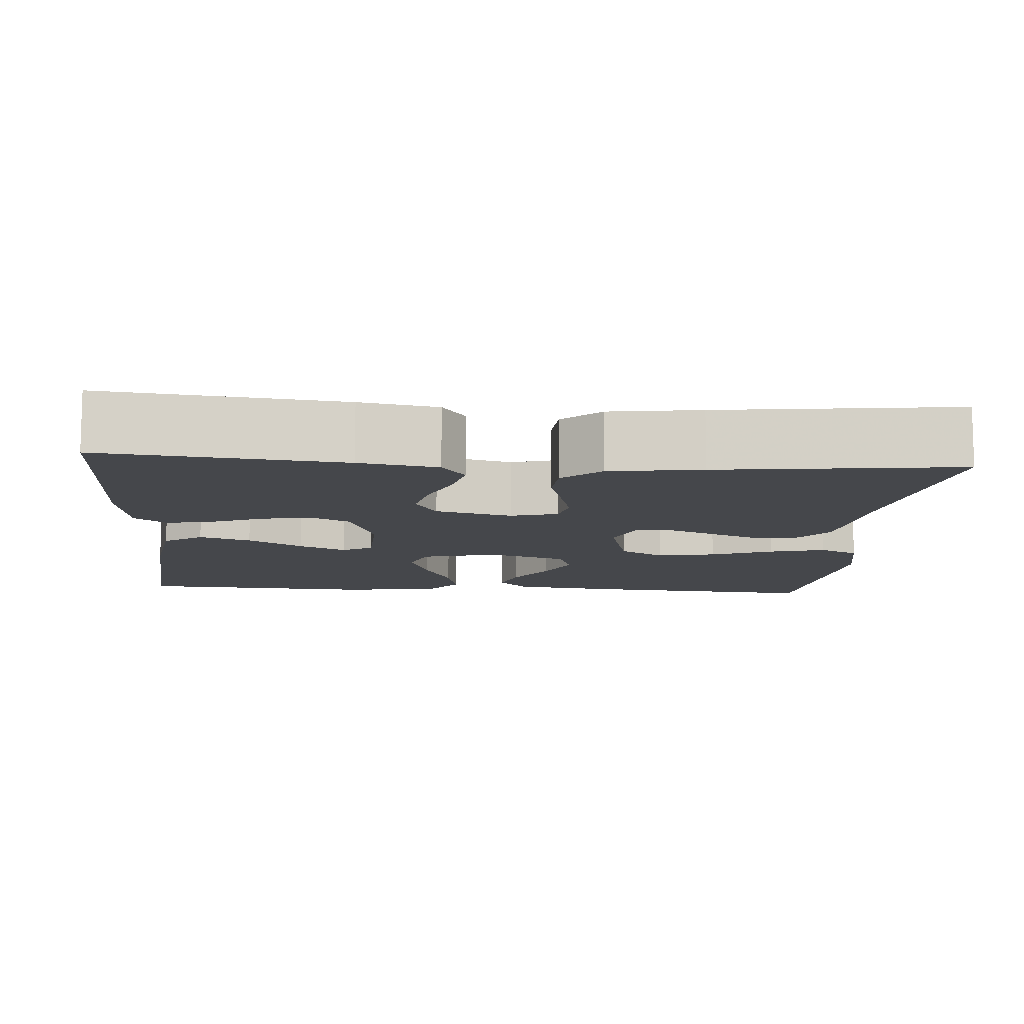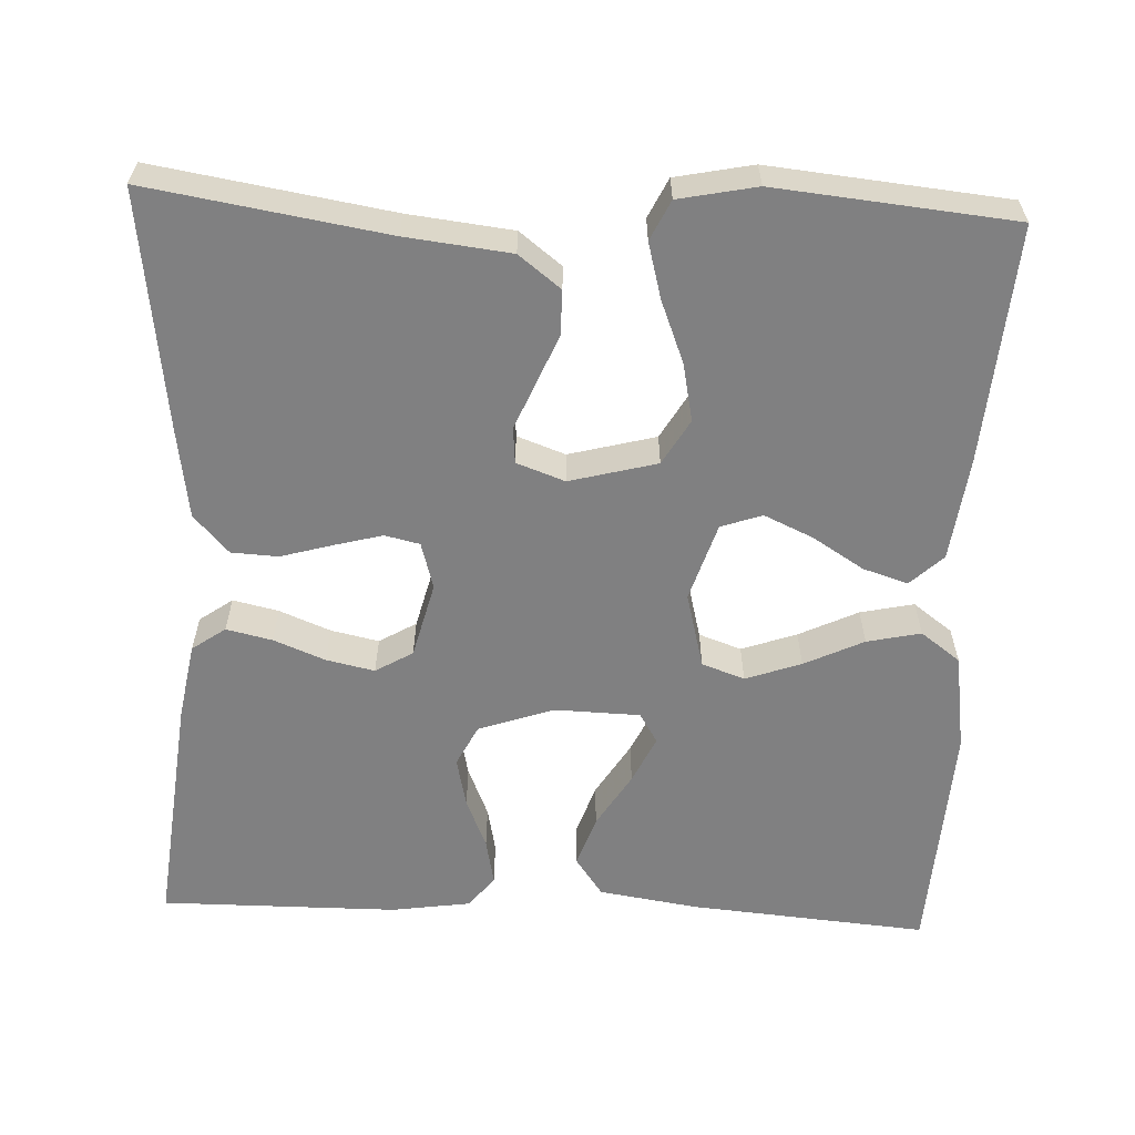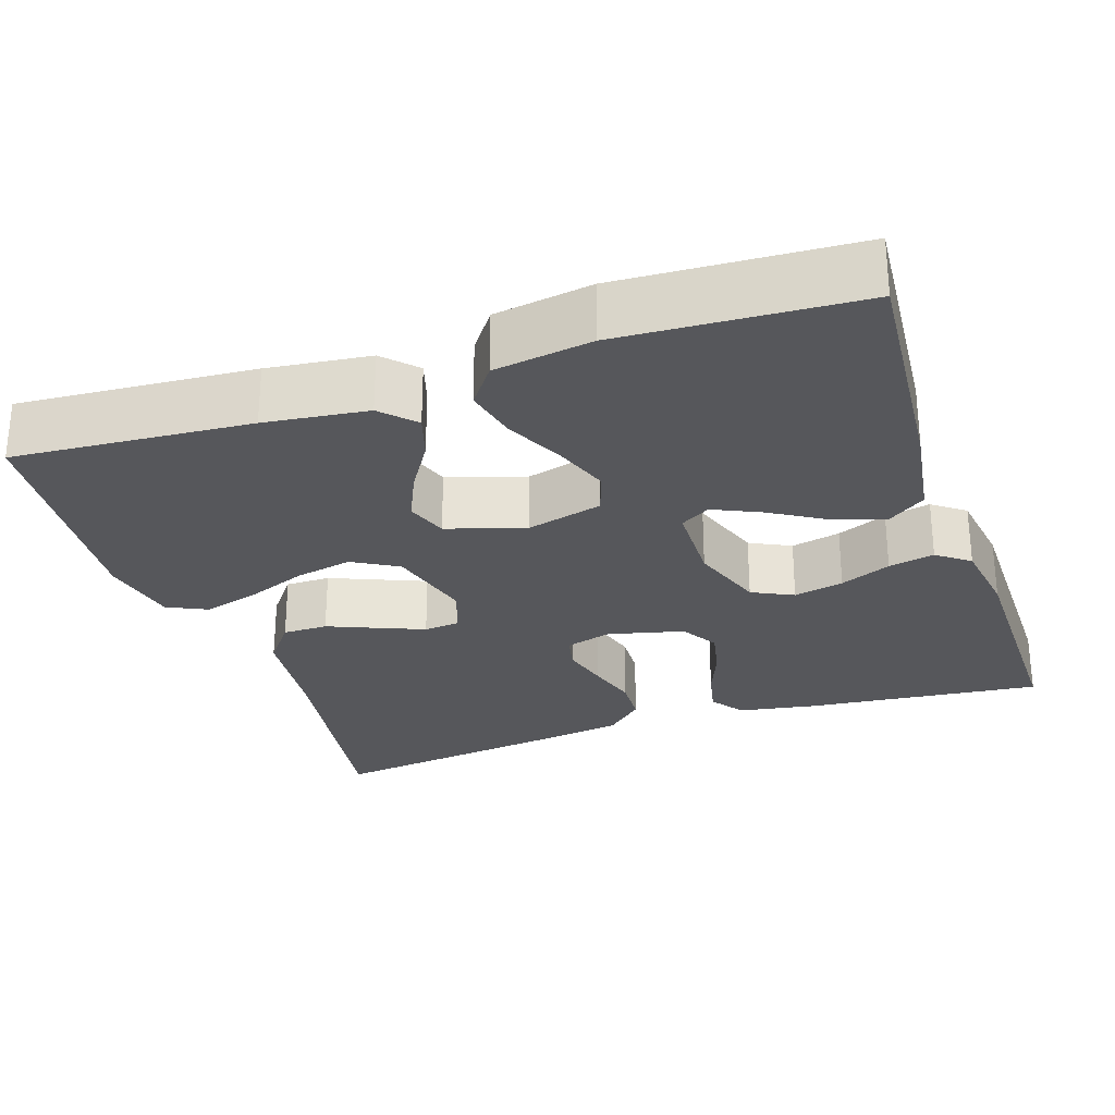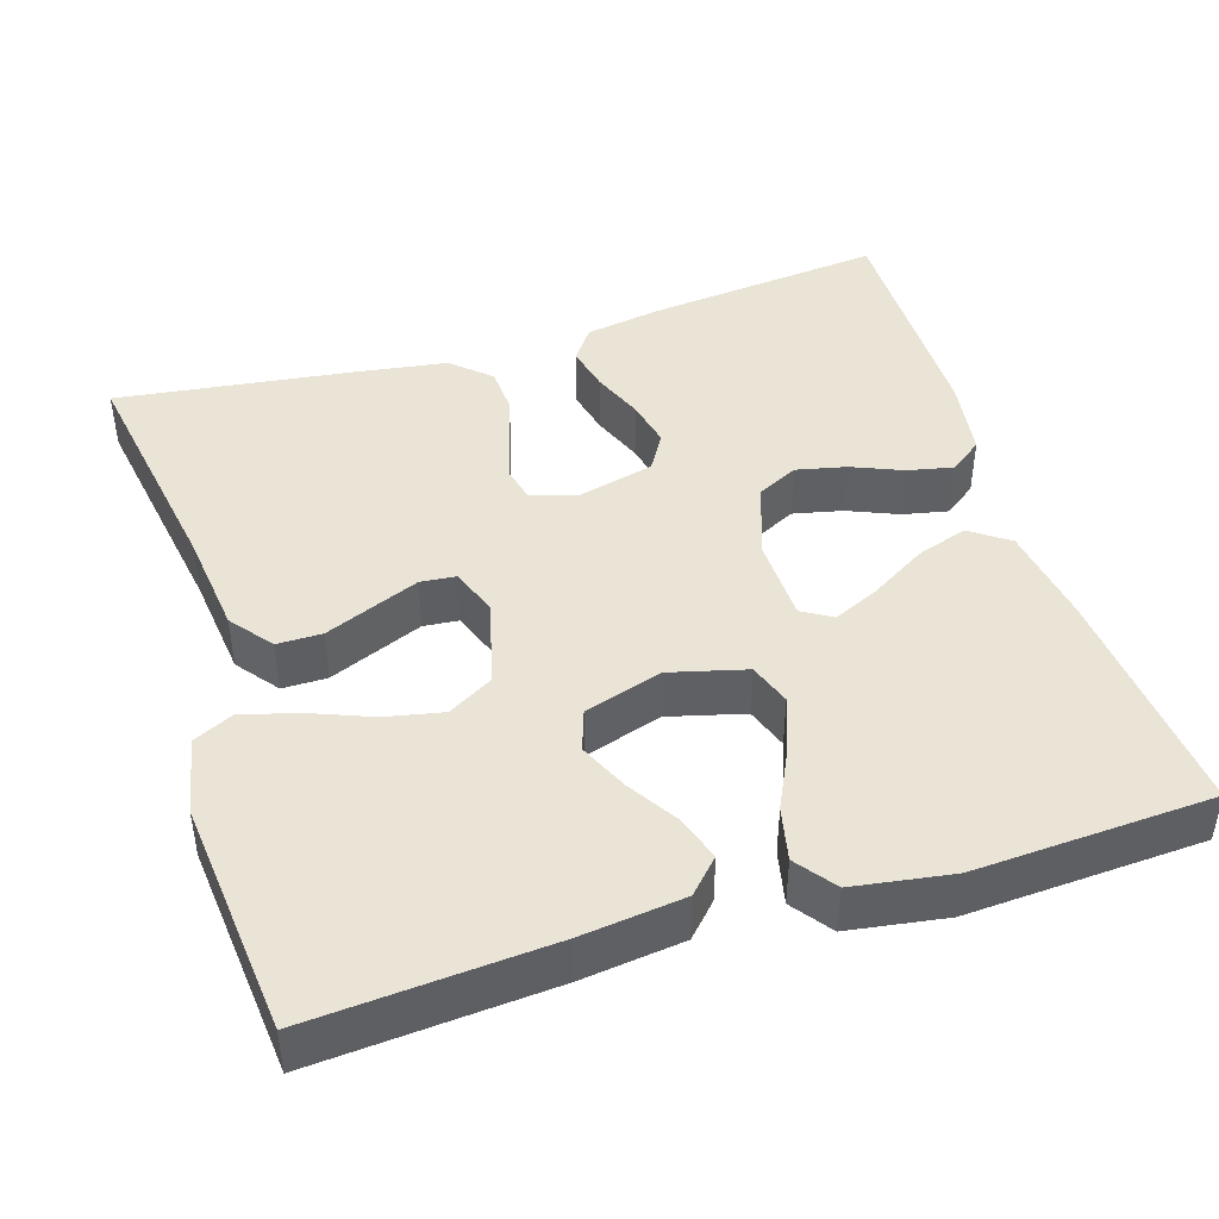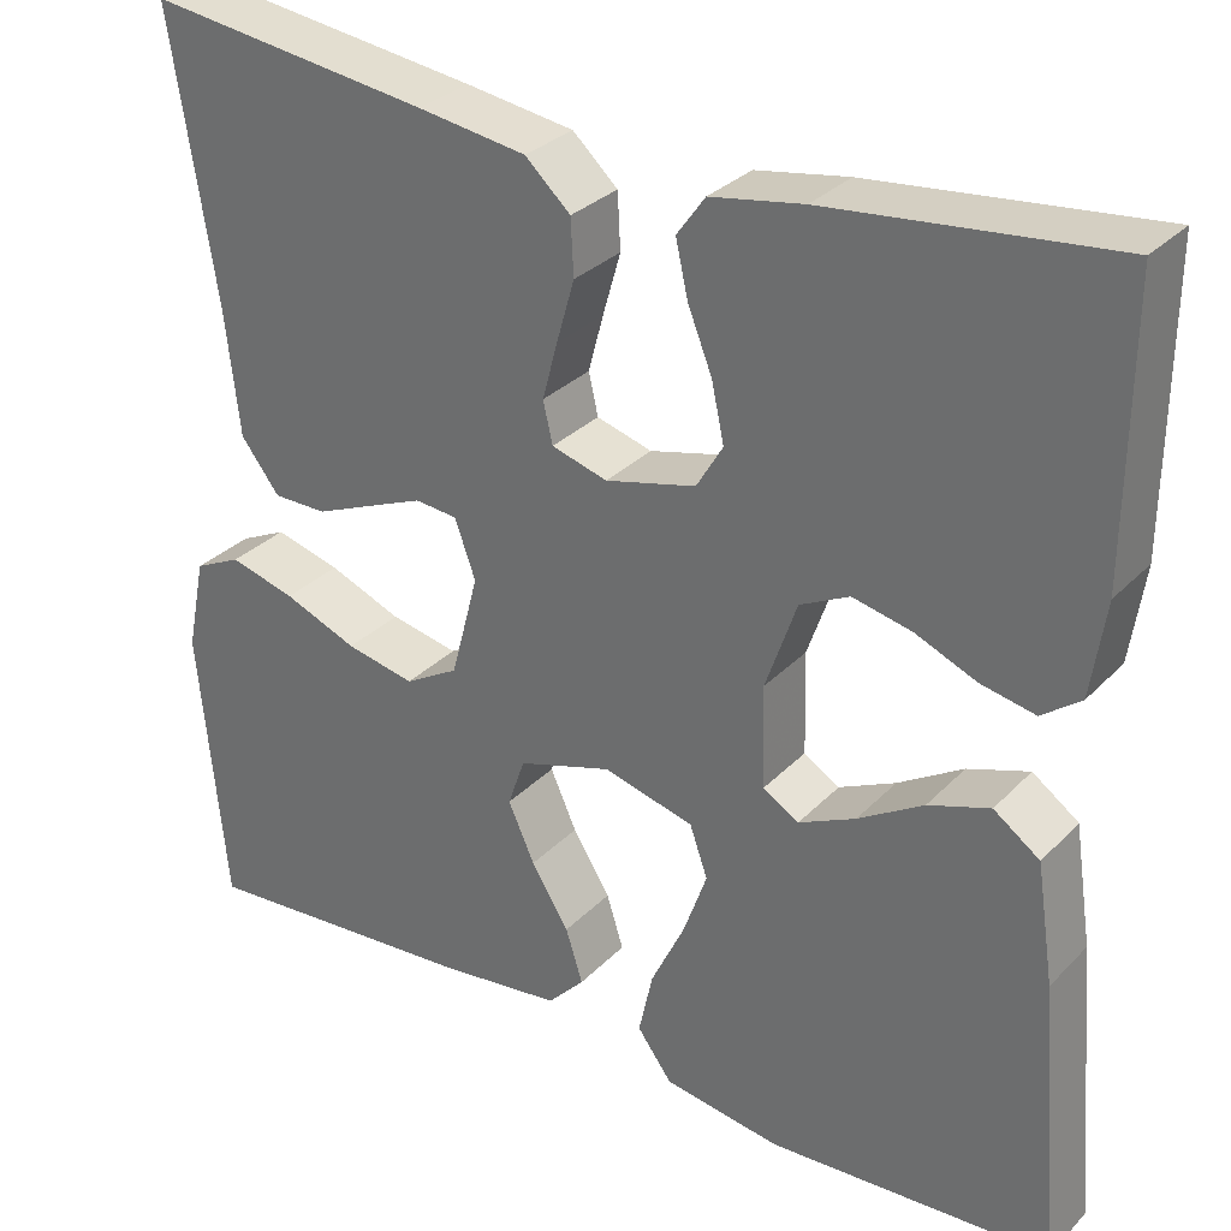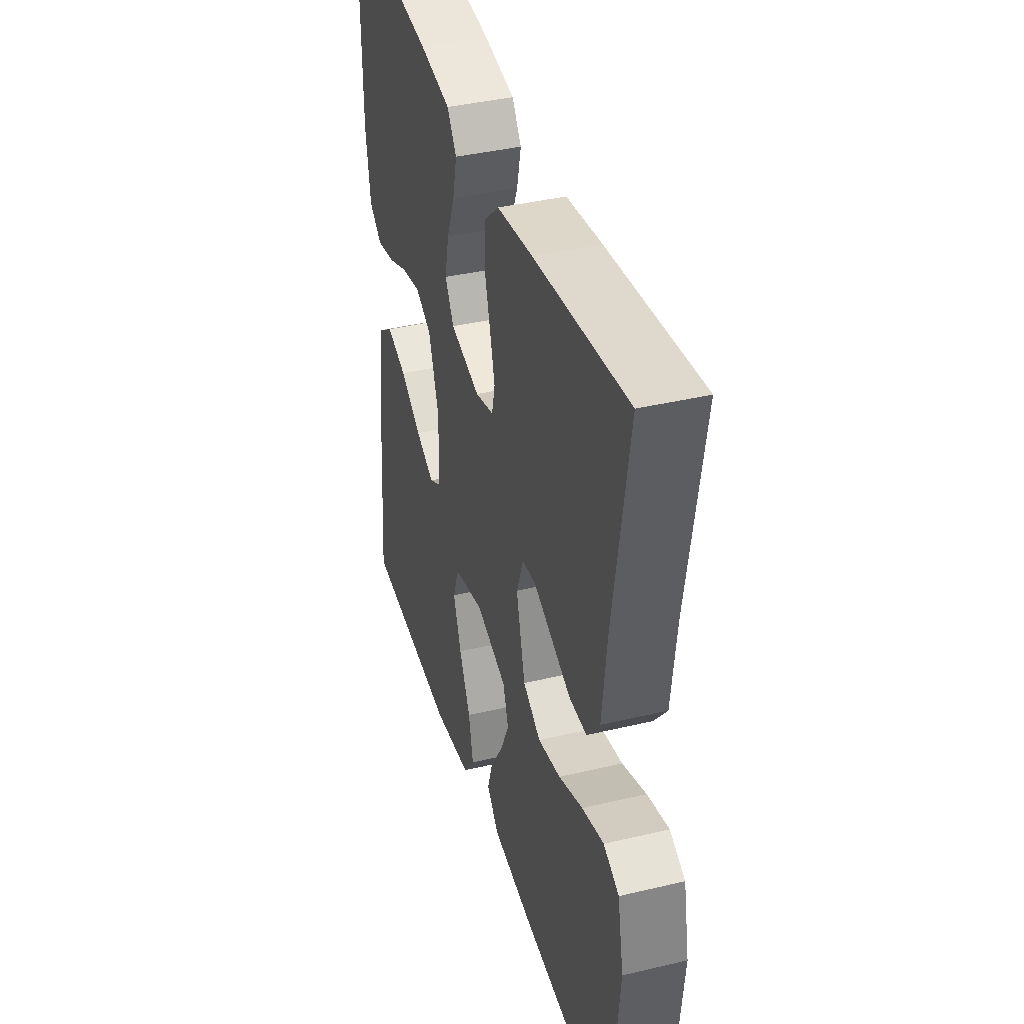
<metadata>
{"format":"obj","ext":"obj","renderer":"f3d","projection":"perspective","resolution":1024,"background":"white","views":[{"elev":-10.5,"azim":-4.5,"up":"+Y"},{"elev":-60.1,"azim":87.4,"up":"+Y"},{"elev":-27.4,"azim":-161.3,"up":"+Y"},{"elev":43.8,"azim":162.6,"up":"+Y"},{"elev":30.7,"azim":-144.7,"up":"+Z"},{"elev":39.7,"azim":73.6,"up":"+Z"}]}
</metadata>
<code>
v -0.5 0.07 -0.5
v -0.475 0.07 -0.2
v -0.456 0.07 -0.074
v -0.407 0.07 -0.039
v -0.342 0.07 -0.061
v -0.273 0.07 -0.103
v -0.213 0.07 -0.131
v -0.175 0.07 -0.108
v -0.172 0.07 0
v -0.205 0.07 0.095
v -0.257 0.07 0.121
v -0.32 0.07 0.107
v -0.384 0.07 0.08
v -0.442 0.07 0.068
v -0.483 0.07 0.099
v -0.498 0.07 0.2
v -0.5 0.07 0.5
v -0.2 0.07 0.468
v -0.102 0.07 0.451
v -0.072 0.07 0.409
v -0.085 0.07 0.351
v -0.111 0.07 0.286
v -0.124 0.07 0.225
v -0.096 0.07 0.178
v 0 0.07 0.154
v 0.059 0.07 0.171
v 0.069 0.07 0.215
v 0.053 0.07 0.275
v 0.034 0.07 0.341
v 0.037 0.07 0.4
v 0.085 0.07 0.444
v 0.2 0.07 0.461
v 0.5 0.07 0.5
v 0.452 0.07 0.2
v 0.437 0.07 0.068
v 0.396 0.07 0.015
v 0.339 0.07 0.015
v 0.277 0.07 0.041
v 0.219 0.07 0.065
v 0.174 0.07 0.061
v 0.152 0.07 0
v 0.181 0.07 -0.11
v 0.238 0.07 -0.143
v 0.311 0.07 -0.128
v 0.389 0.07 -0.097
v 0.459 0.07 -0.078
v 0.509 0.07 -0.102
v 0.529 0.07 -0.2
v 0.5 0.07 -0.5
v 0.2 0.07 -0.478
v 0.07 0.07 -0.462
v 0.031 0.07 -0.421
v 0.049 0.07 -0.364
v 0.089 0.07 -0.3
v 0.117 0.07 -0.238
v 0.099 0.07 -0.186
v 0 0.07 -0.155
v -0.096 0.07 -0.18
v -0.115 0.07 -0.234
v -0.09 0.07 -0.304
v -0.054 0.07 -0.379
v -0.039 0.07 -0.447
v -0.076 0.07 -0.497
v -0.2 0.07 -0.516
v -0.5 0 -0.5
v -0.475 0 -0.2
v -0.456 0 -0.074
v -0.407 0 -0.039
v -0.342 0 -0.061
v -0.273 0 -0.103
v -0.213 0 -0.131
v -0.175 0 -0.108
v -0.172 0 0
v -0.205 0 0.095
v -0.257 0 0.121
v -0.32 0 0.107
v -0.384 0 0.08
v -0.442 0 0.068
v -0.483 0 0.099
v -0.498 0 0.2
v -0.5 0 0.5
v -0.2 0 0.468
v -0.102 0 0.451
v -0.072 0 0.409
v -0.085 0 0.351
v -0.111 0 0.286
v -0.124 0 0.225
v -0.096 0 0.178
v 0 0 0.154
v 0.059 0 0.171
v 0.069 0 0.215
v 0.053 0 0.275
v 0.034 0 0.341
v 0.037 0 0.4
v 0.085 0 0.444
v 0.2 0 0.461
v 0.5 0 0.5
v 0.452 0 0.2
v 0.437 0 0.068
v 0.396 0 0.015
v 0.339 0 0.015
v 0.277 0 0.041
v 0.219 0 0.065
v 0.174 0 0.061
v 0.152 0 0
v 0.181 0 -0.11
v 0.238 0 -0.143
v 0.311 0 -0.128
v 0.389 0 -0.097
v 0.459 0 -0.078
v 0.509 0 -0.102
v 0.529 0 -0.2
v 0.5 0 -0.5
v 0.2 0 -0.478
v 0.07 0 -0.462
v 0.031 0 -0.421
v 0.049 0 -0.364
v 0.089 0 -0.3
v 0.117 0 -0.238
v 0.099 0 -0.186
v 0 0 -0.155
v -0.096 0 -0.18
v -0.115 0 -0.234
v -0.09 0 -0.304
v -0.054 0 -0.379
v -0.039 0 -0.447
v -0.076 0 -0.497
v -0.2 0 -0.516
f 60 61 62 63
f 59 60 63 64
f 51 52 53 54
f 51 54 55
f 50 51 55
f 49 50 55
f 48 49 55 56
f 44 45 46 47
f 43 44 47 48
f 35 36 37 38
f 34 35 38 39
f 33 34 39 40
f 31 32 33 40
f 28 29 30 31
f 27 28 31 40
f 19 20 21 22
f 19 22 23
f 18 19 23
f 17 18 23
f 16 17 23 24
f 12 13 14 15
f 11 12 15 16
f 3 4 5 6
f 3 6 7
f 2 3 7
f 59 64 1 2
f 58 59 2 7
f 57 58 7 8
f 43 48 56 57
f 42 43 57 8
f 41 42 8 9
f 26 27 40 41
f 25 26 41 9
f 11 16 24 25
f 10 11 25
f 9 10 25
f 127 126 125 124
f 128 127 124 123
f 118 117 116 115
f 119 118 115
f 119 115 114
f 119 114 113
f 120 119 113 112
f 111 110 109 108
f 112 111 108 107
f 102 101 100 99
f 103 102 99 98
f 104 103 98 97
f 104 97 96 95
f 95 94 93 92
f 104 95 92 91
f 86 85 84 83
f 87 86 83
f 87 83 82
f 87 82 81
f 88 87 81 80
f 79 78 77 76
f 80 79 76 75
f 70 69 68 67
f 71 70 67
f 71 67 66
f 66 65 128 123
f 71 66 123 122
f 72 71 122 121
f 121 120 112 107
f 72 121 107 106
f 73 72 106 105
f 105 104 91 90
f 73 105 90 89
f 89 88 80 75
f 89 75 74
f 89 74 73
f 1 65 66 2
f 2 66 67 3
f 3 67 68 4
f 4 68 69 5
f 5 69 70 6
f 6 70 71 7
f 7 71 72 8
f 8 72 73 9
f 9 73 74 10
f 10 74 75 11
f 11 75 76 12
f 12 76 77 13
f 13 77 78 14
f 14 78 79 15
f 15 79 80 16
f 16 80 81 17
f 17 81 82 18
f 18 82 83 19
f 19 83 84 20
f 20 84 85 21
f 21 85 86 22
f 22 86 87 23
f 23 87 88 24
f 24 88 89 25
f 25 89 90 26
f 26 90 91 27
f 27 91 92 28
f 28 92 93 29
f 29 93 94 30
f 30 94 95 31
f 31 95 96 32
f 32 96 97 33
f 33 97 98 34
f 34 98 99 35
f 35 99 100 36
f 36 100 101 37
f 37 101 102 38
f 38 102 103 39
f 39 103 104 40
f 40 104 105 41
f 41 105 106 42
f 42 106 107 43
f 43 107 108 44
f 44 108 109 45
f 45 109 110 46
f 46 110 111 47
f 47 111 112 48
f 48 112 113 49
f 49 113 114 50
f 50 114 115 51
f 51 115 116 52
f 52 116 117 53
f 53 117 118 54
f 54 118 119 55
f 55 119 120 56
f 56 120 121 57
f 57 121 122 58
f 58 122 123 59
f 59 123 124 60
f 60 124 125 61
f 61 125 126 62
f 62 126 127 63
f 63 127 128 64
f 64 128 65 1

</code>
